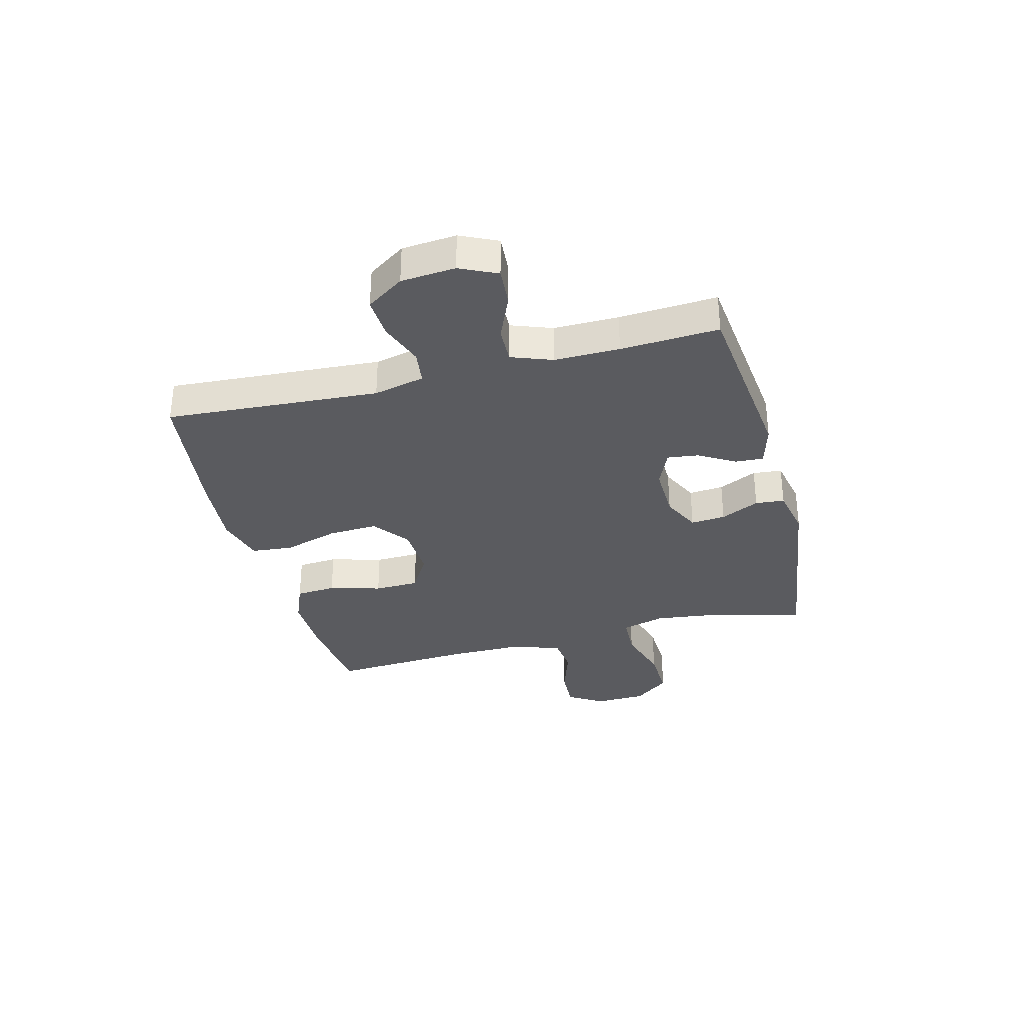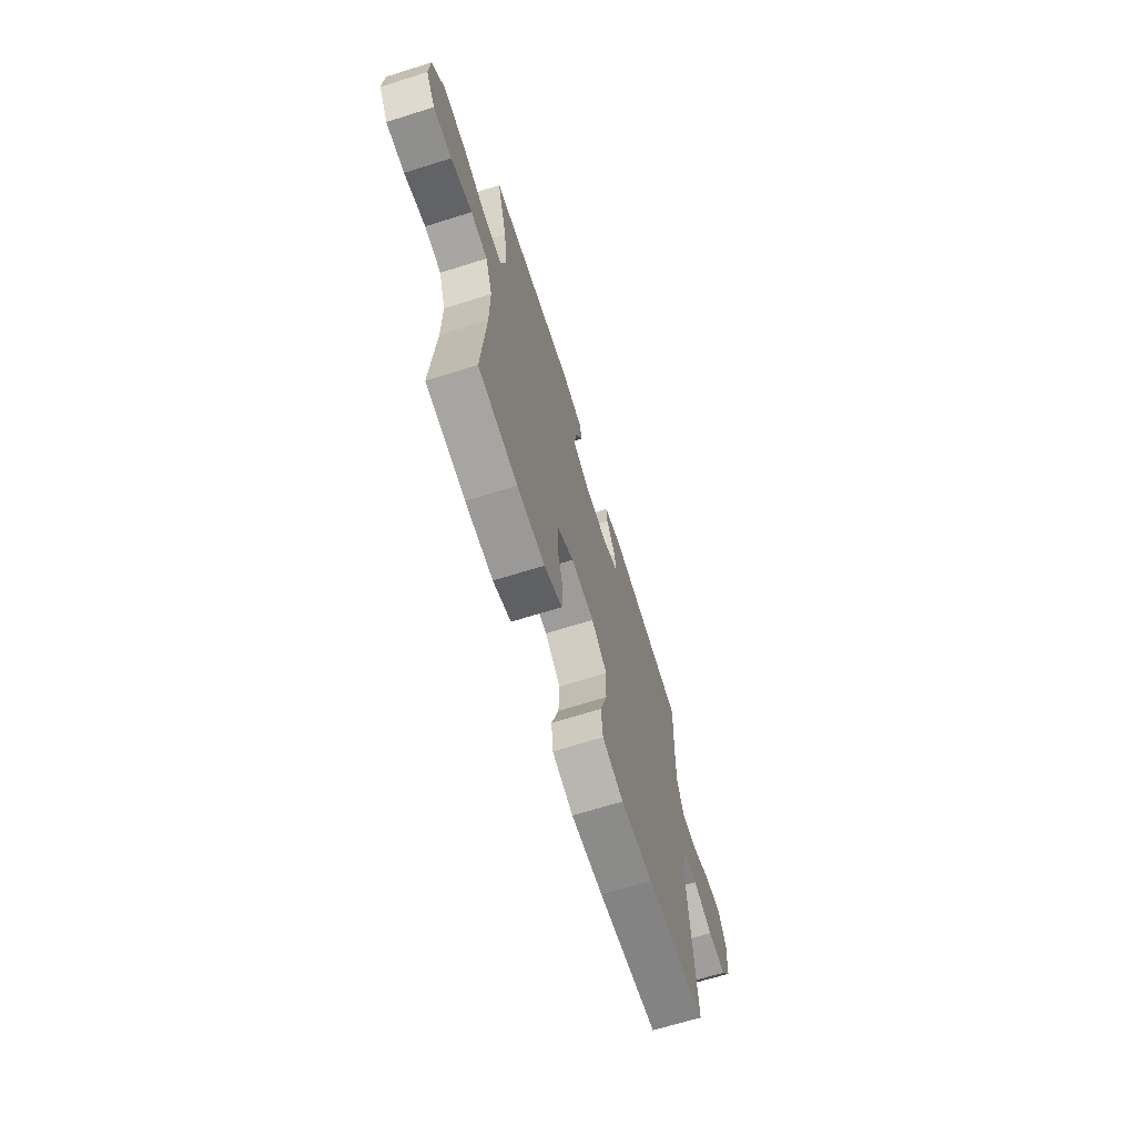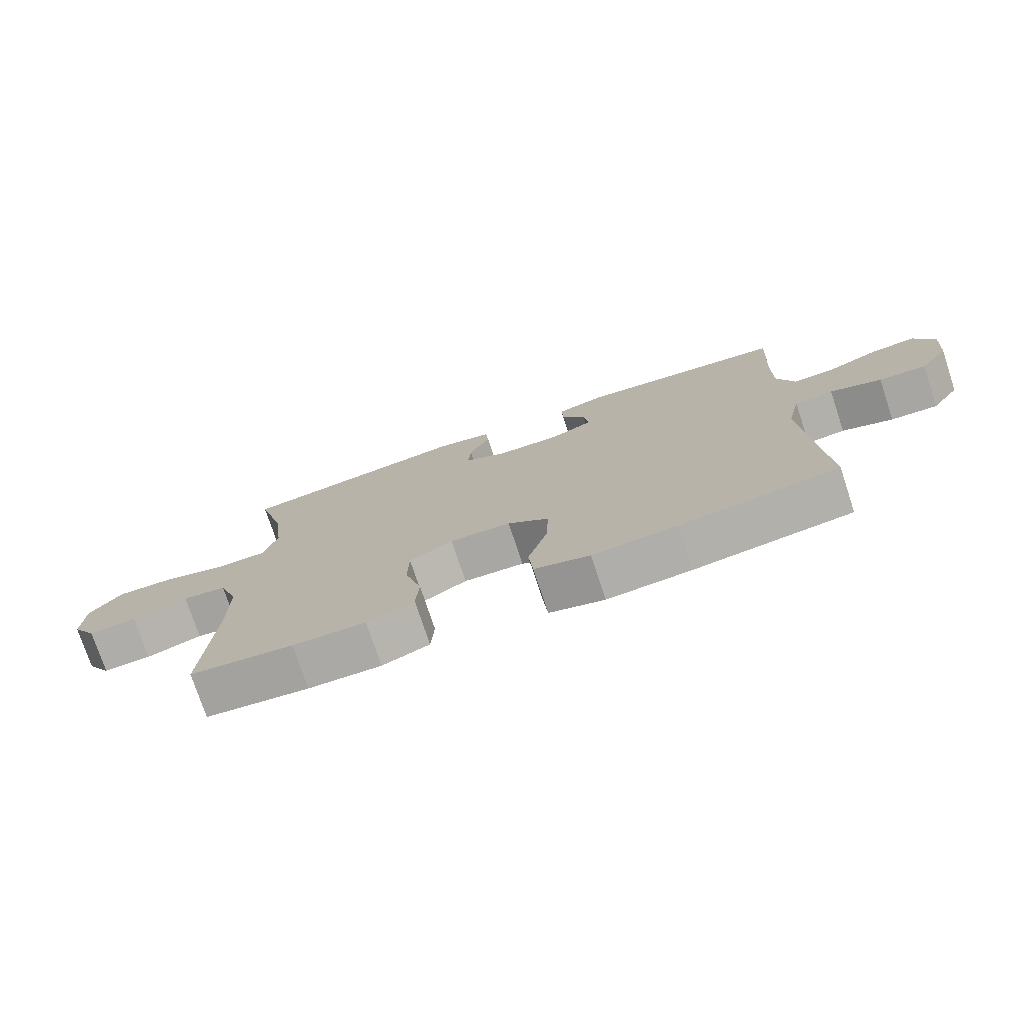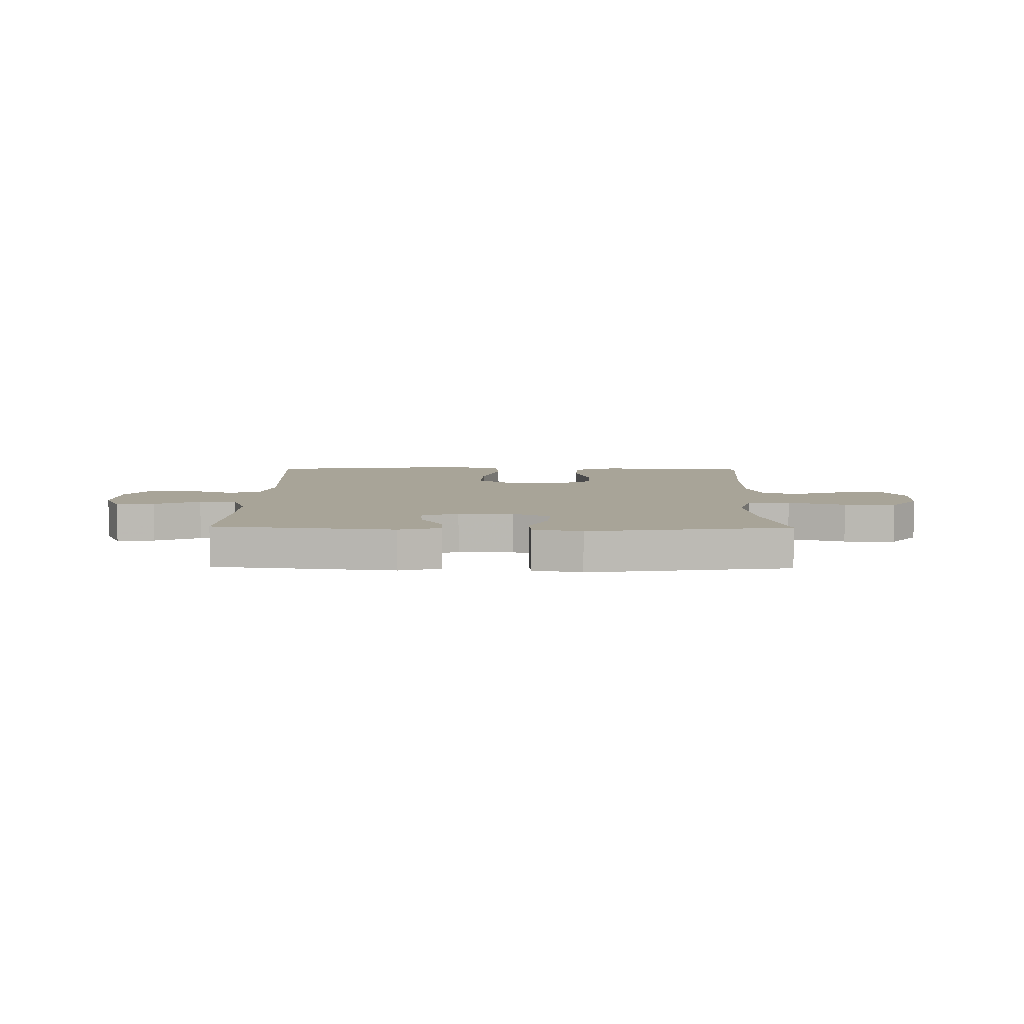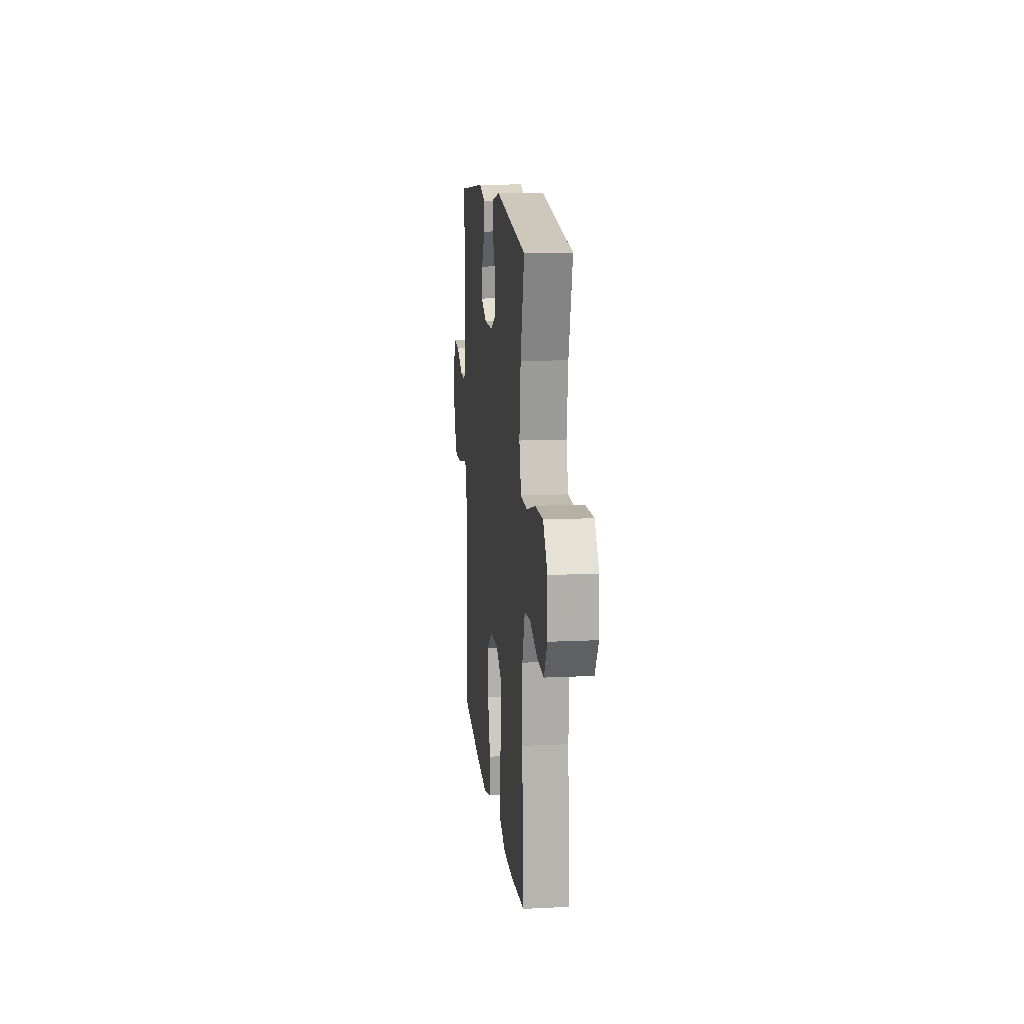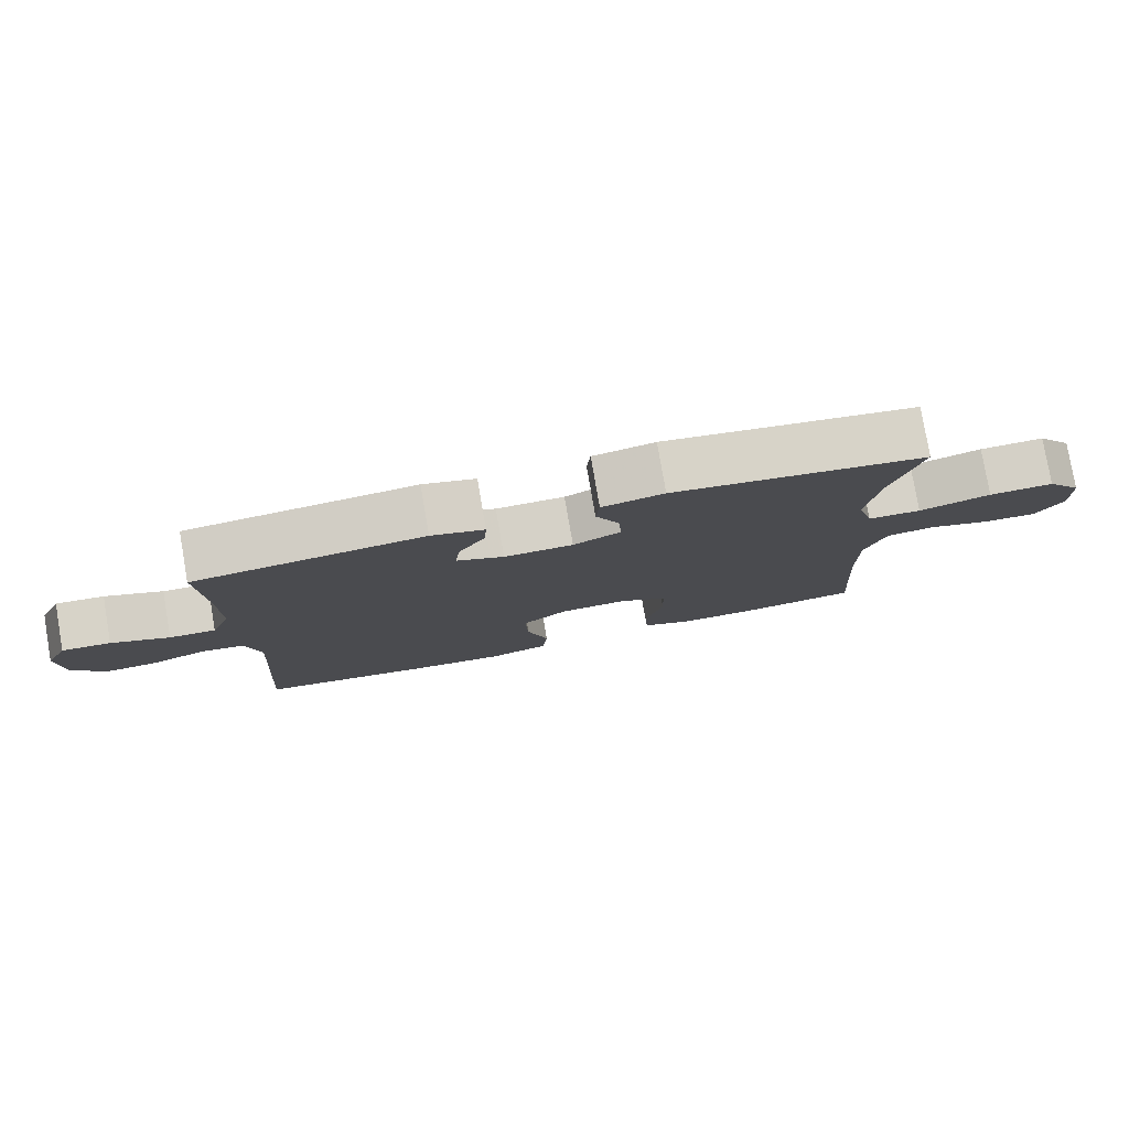
<metadata>
{"format":"obj","ext":"obj","renderer":"f3d","projection":"perspective","resolution":1024,"background":"white","views":[{"elev":-33.0,"azim":-75.4,"up":"+Y"},{"elev":-68.1,"azim":107.4,"up":"+Z"},{"elev":-75.8,"azim":-161.7,"up":"+Z"},{"elev":7.0,"azim":0.9,"up":"+Y"},{"elev":13.7,"azim":83.9,"up":"+Z"},{"elev":78.9,"azim":-9.8,"up":"+Z"}]}
</metadata>
<code>
v -0.5 0.07 -0.5
v -0.475 0.07 -0.118
v -0.496 0.07 -0.027
v -0.557 0.07 -0.019
v -0.637 0.07 -0.048
v -0.711 0.07 -0.052
v -0.756 0.07 0.015
v -0.764 0.07 0.112
v -0.733 0.07 0.178
v -0.664 0.07 0.173
v -0.582 0.07 0.138
v -0.516 0.07 0.136
v -0.489 0.07 0.209
v -0.49 0.07 0.325
v -0.5 0.07 0.5
v -0.175 0.07 0.536
v -0.1 0.07 0.515
v -0.103 0.07 0.464
v -0.141 0.07 0.4
v -0.148 0.07 0.344
v -0.081 0.07 0.315
v 0.017 0.07 0.317
v 0.085 0.07 0.35
v 0.08 0.07 0.412
v 0.047 0.07 0.481
v 0.052 0.07 0.533
v 0.14 0.07 0.551
v 0.5 0.07 0.5
v 0.456 0.07 0.338
v 0.441 0.07 0.217
v 0.463 0.07 0.139
v 0.539 0.07 0.136
v 0.641 0.07 0.166
v 0.733 0.07 0.169
v 0.783 0.07 0.105
v 0.786 0.07 0.013
v 0.747 0.07 -0.05
v 0.671 0.07 -0.046
v 0.583 0.07 -0.017
v 0.514 0.07 -0.025
v 0.484 0.07 -0.112
v 0.484 0.07 -0.243
v 0.5 0.07 -0.5
v 0.338 0.07 -0.518
v 0.224 0.07 -0.52
v 0.15 0.07 -0.49
v 0.145 0.07 -0.418
v 0.171 0.07 -0.325
v 0.169 0.07 -0.245
v 0.101 0.07 -0.205
v 0.005 0.07 -0.209
v -0.06 0.07 -0.258
v -0.056 0.07 -0.347
v -0.026 0.07 -0.446
v -0.033 0.07 -0.52
v -0.12 0.07 -0.544
v -0.252 0.07 -0.533
v -0.5 0 -0.5
v -0.475 0 -0.118
v -0.496 0 -0.027
v -0.557 0 -0.019
v -0.637 0 -0.048
v -0.711 0 -0.052
v -0.756 0 0.015
v -0.764 0 0.112
v -0.733 0 0.178
v -0.664 0 0.173
v -0.582 0 0.138
v -0.516 0 0.136
v -0.489 0 0.209
v -0.49 0 0.325
v -0.5 0 0.5
v -0.175 0 0.536
v -0.1 0 0.515
v -0.103 0 0.464
v -0.141 0 0.4
v -0.148 0 0.344
v -0.081 0 0.315
v 0.017 0 0.317
v 0.085 0 0.35
v 0.08 0 0.412
v 0.047 0 0.481
v 0.052 0 0.533
v 0.14 0 0.551
v 0.5 0 0.5
v 0.456 0 0.338
v 0.441 0 0.217
v 0.463 0 0.139
v 0.539 0 0.136
v 0.641 0 0.166
v 0.733 0 0.169
v 0.783 0 0.105
v 0.786 0 0.013
v 0.747 0 -0.05
v 0.671 0 -0.046
v 0.583 0 -0.017
v 0.514 0 -0.025
v 0.484 0 -0.112
v 0.484 0 -0.243
v 0.5 0 -0.5
v 0.338 0 -0.518
v 0.224 0 -0.52
v 0.15 0 -0.49
v 0.145 0 -0.418
v 0.171 0 -0.325
v 0.169 0 -0.245
v 0.101 0 -0.205
v 0.005 0 -0.209
v -0.06 0 -0.258
v -0.056 0 -0.347
v -0.026 0 -0.446
v -0.033 0 -0.52
v -0.12 0 -0.544
v -0.252 0 -0.533
f 57 1 2
f 56 57 2
f 55 56 2
f 54 55 2
f 53 54 2
f 52 53 2 3
f 51 52 3
f 50 51 3
f 46 47 48
f 45 46 48
f 44 45 48
f 43 44 48
f 42 43 48
f 41 42 48 49
f 40 41 49 50
f 37 38 39
f 36 37 39
f 35 36 39
f 34 35 39
f 33 34 39
f 32 33 39
f 31 32 39 40
f 27 28 29
f 26 27 29
f 25 26 29
f 24 25 29
f 23 24 29 30
f 22 23 30 31
f 17 18 19
f 16 17 19
f 15 16 19
f 14 15 19
f 13 14 19 20
f 12 13 20 21
f 9 10 11
f 8 9 11
f 7 8 11
f 6 7 11
f 5 6 11
f 4 5 11
f 3 4 11 12
f 31 40 50
f 22 31 50
f 21 22 50
f 12 21 50
f 3 12 50
f 59 58 114
f 59 114 113
f 59 113 112
f 59 112 111
f 59 111 110
f 60 59 110 109
f 60 109 108
f 60 108 107
f 105 104 103
f 105 103 102
f 105 102 101
f 105 101 100
f 105 100 99
f 106 105 99 98
f 107 106 98 97
f 96 95 94
f 96 94 93
f 96 93 92
f 96 92 91
f 96 91 90
f 96 90 89
f 97 96 89 88
f 86 85 84
f 86 84 83
f 86 83 82
f 86 82 81
f 87 86 81 80
f 88 87 80 79
f 76 75 74
f 76 74 73
f 76 73 72
f 76 72 71
f 77 76 71 70
f 78 77 70 69
f 68 67 66
f 68 66 65
f 68 65 64
f 68 64 63
f 68 63 62
f 68 62 61
f 69 68 61 60
f 107 97 88
f 107 88 79
f 107 79 78
f 107 78 69
f 107 69 60
f 1 58 59 2
f 2 59 60 3
f 3 60 61 4
f 4 61 62 5
f 5 62 63 6
f 6 63 64 7
f 7 64 65 8
f 8 65 66 9
f 9 66 67 10
f 10 67 68 11
f 11 68 69 12
f 12 69 70 13
f 13 70 71 14
f 14 71 72 15
f 15 72 73 16
f 16 73 74 17
f 17 74 75 18
f 18 75 76 19
f 19 76 77 20
f 20 77 78 21
f 21 78 79 22
f 22 79 80 23
f 23 80 81 24
f 24 81 82 25
f 25 82 83 26
f 26 83 84 27
f 27 84 85 28
f 28 85 86 29
f 29 86 87 30
f 30 87 88 31
f 31 88 89 32
f 32 89 90 33
f 33 90 91 34
f 34 91 92 35
f 35 92 93 36
f 36 93 94 37
f 37 94 95 38
f 38 95 96 39
f 39 96 97 40
f 40 97 98 41
f 41 98 99 42
f 42 99 100 43
f 43 100 101 44
f 44 101 102 45
f 45 102 103 46
f 46 103 104 47
f 47 104 105 48
f 48 105 106 49
f 49 106 107 50
f 50 107 108 51
f 51 108 109 52
f 52 109 110 53
f 53 110 111 54
f 54 111 112 55
f 55 112 113 56
f 56 113 114 57
f 57 114 58 1

</code>
